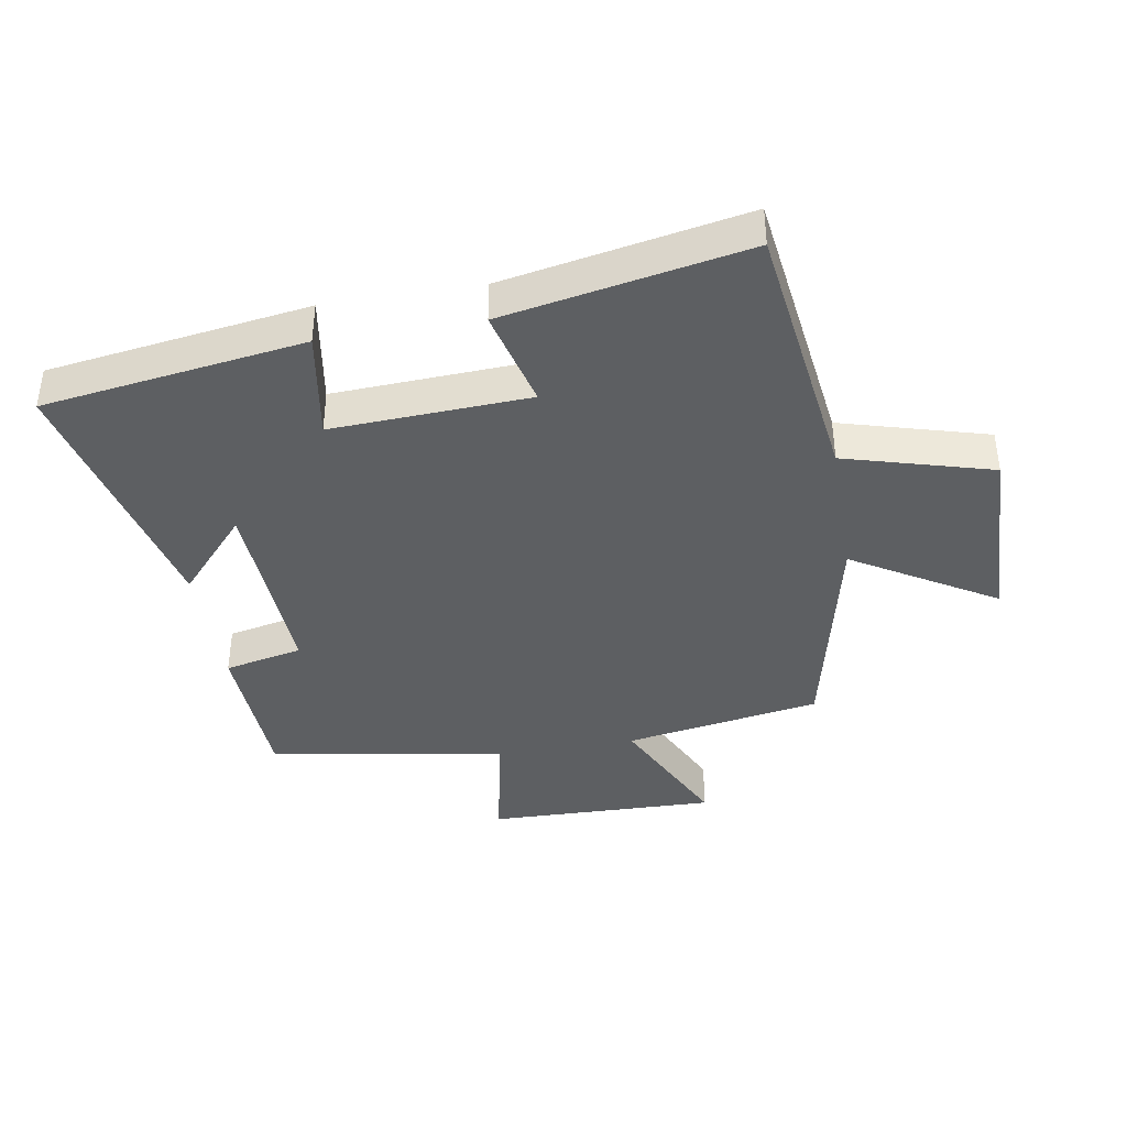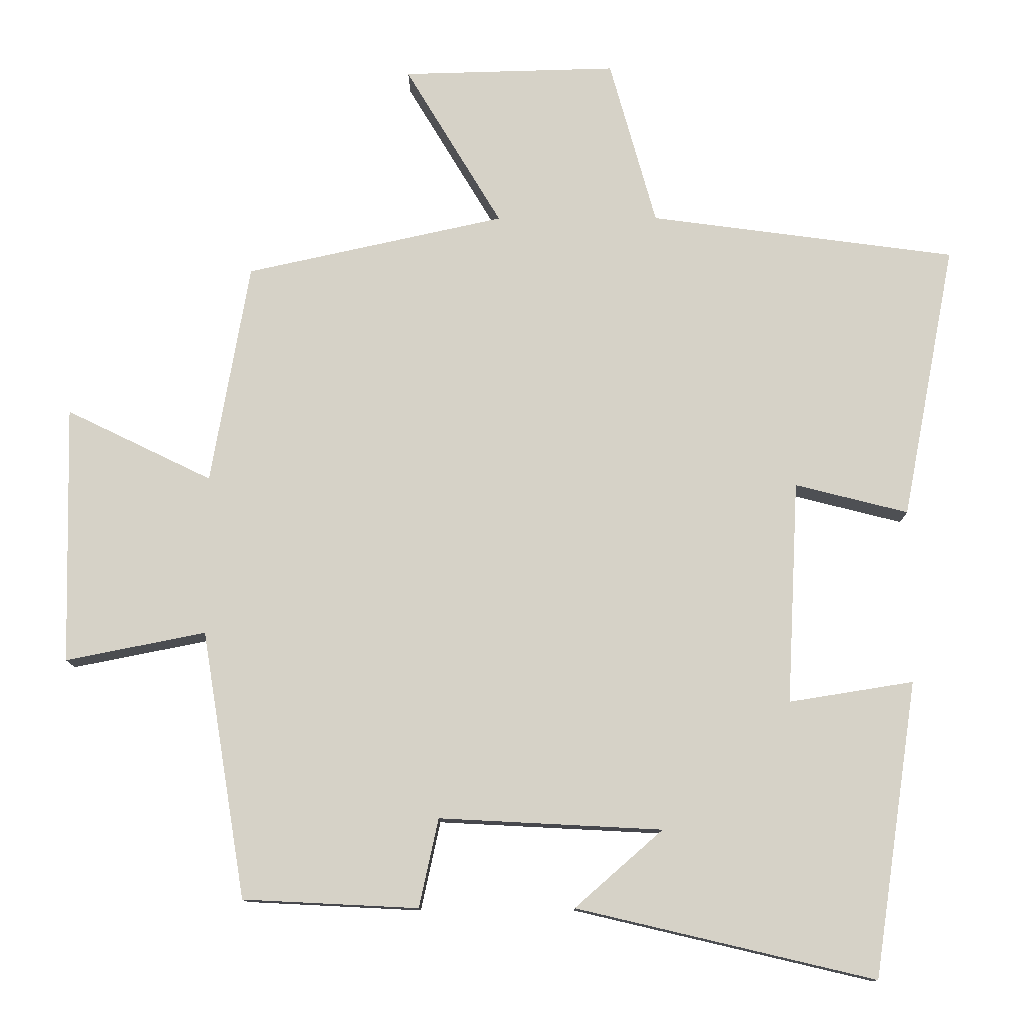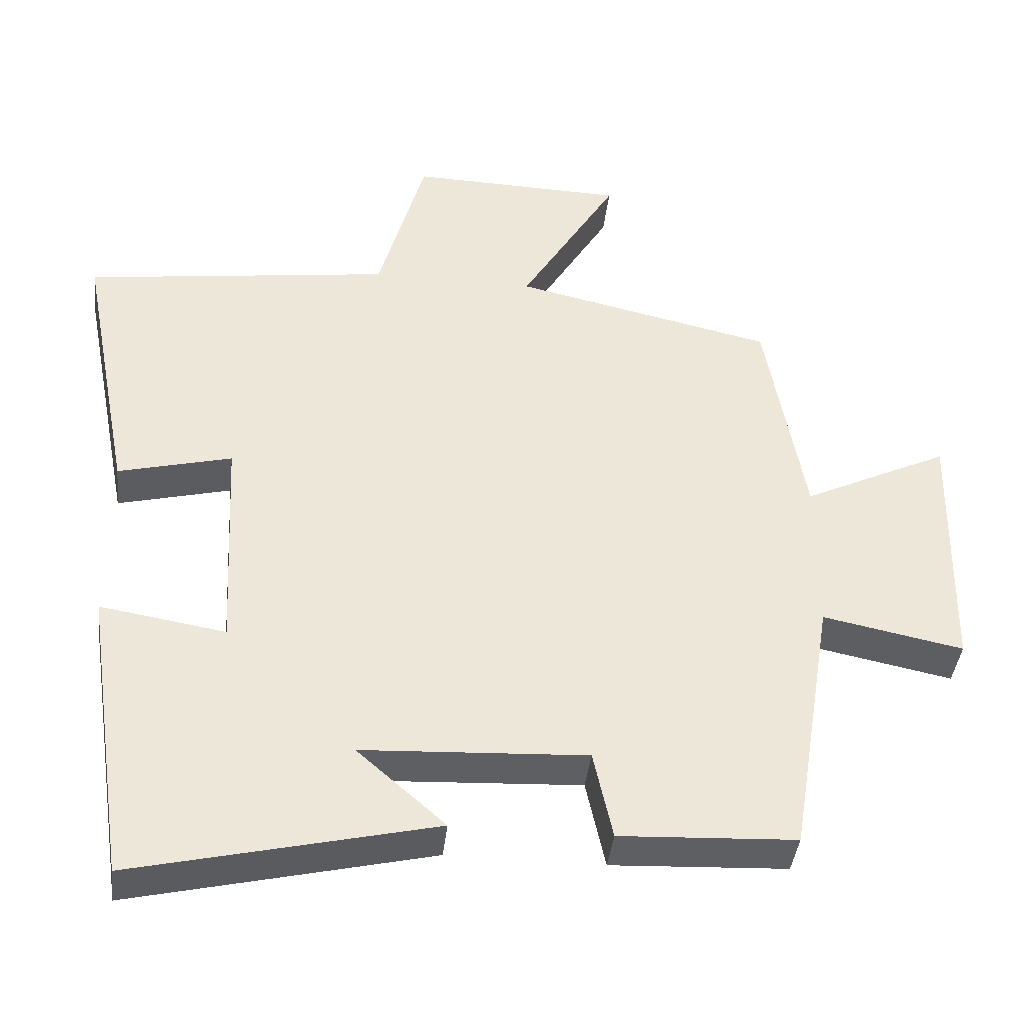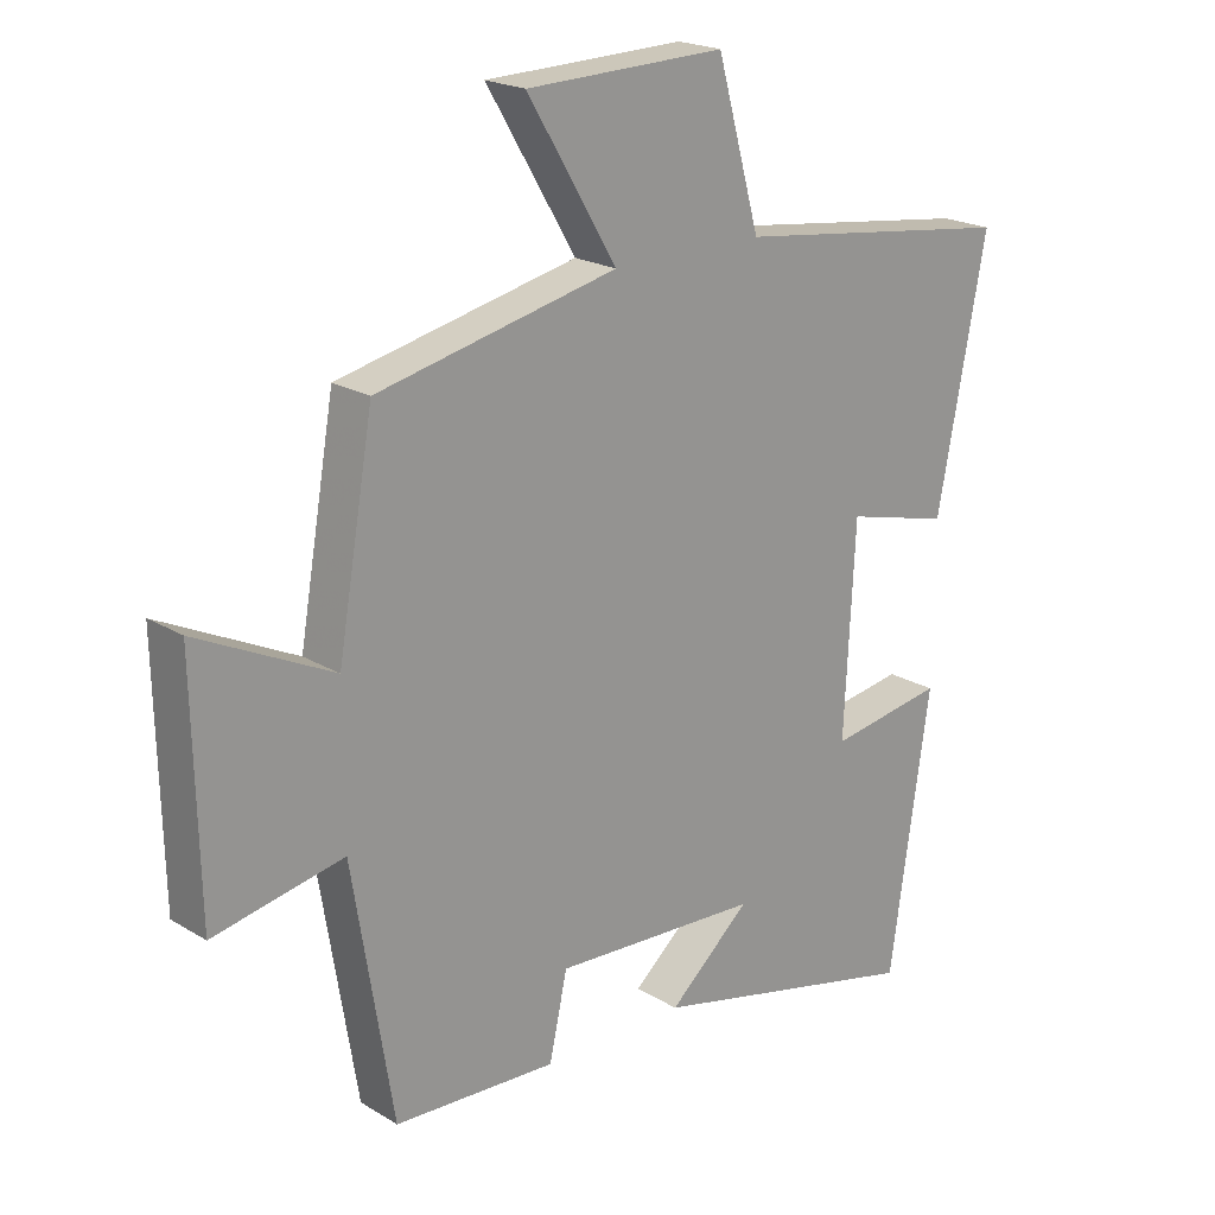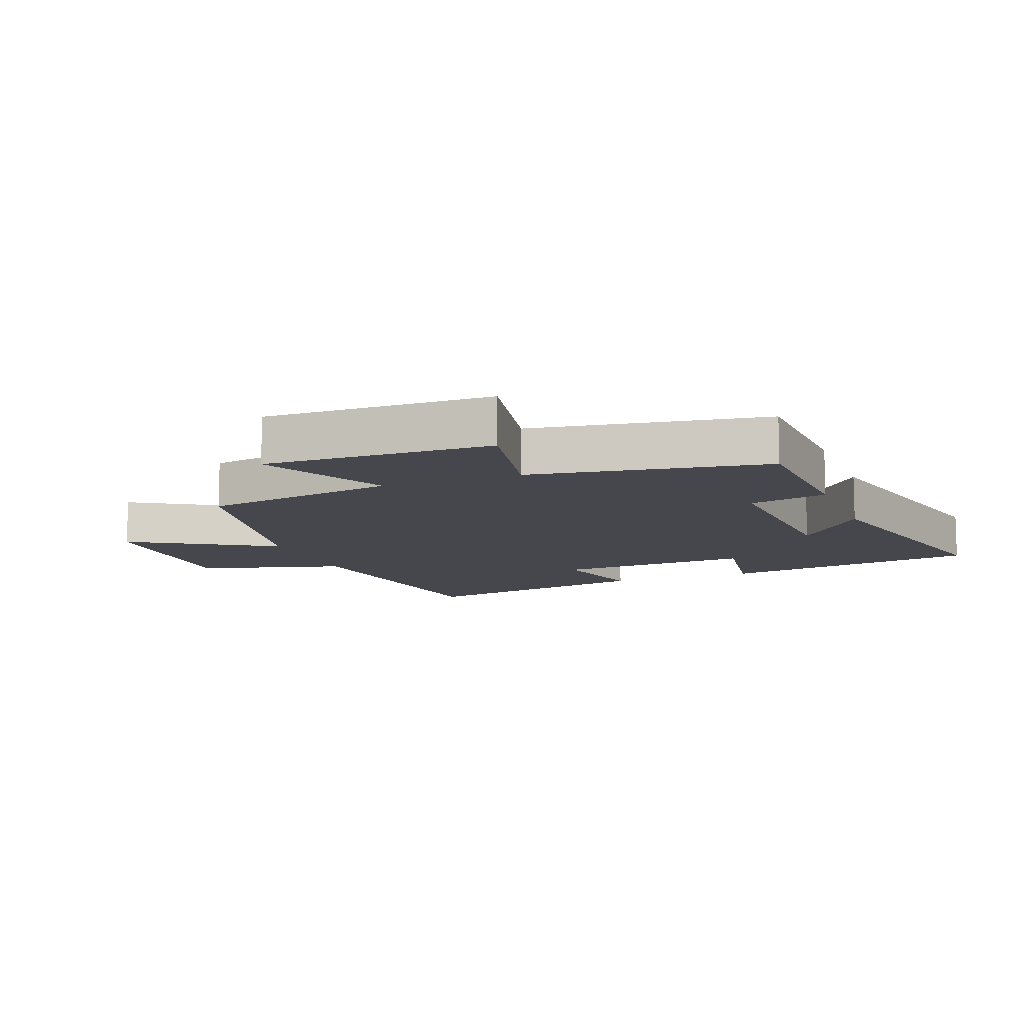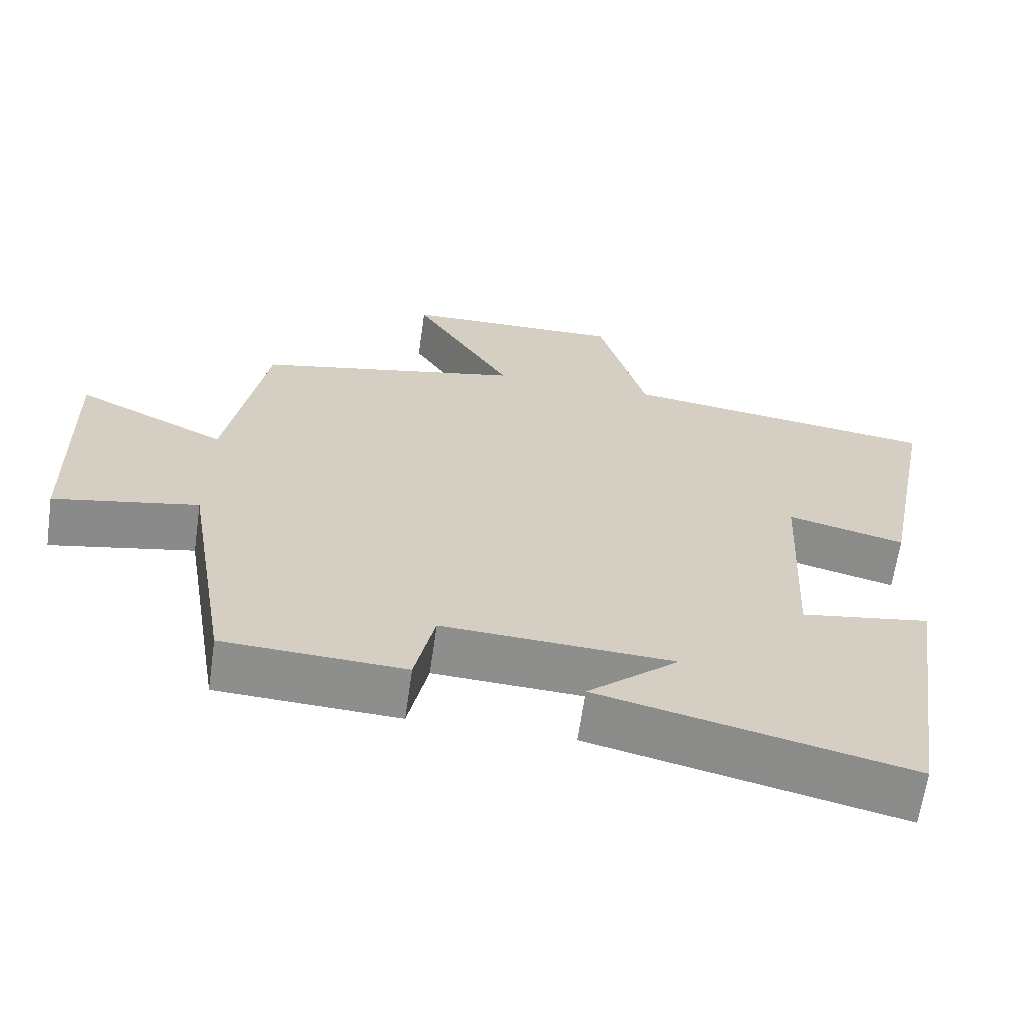
<metadata>
{"format":"obj","ext":"obj","renderer":"f3d","projection":"perspective","resolution":1024,"background":"white","views":[{"elev":-39.7,"azim":-80.5,"up":"+Y"},{"elev":-11.7,"azim":-179.6,"up":"+Z"},{"elev":-40.6,"azim":-6.5,"up":"+Z"},{"elev":20.7,"azim":137.4,"up":"+Z"},{"elev":-10.9,"azim":111.0,"up":"+Y"},{"elev":-64.8,"azim":171.9,"up":"+Z"}]}
</metadata>
<code>
v -0.574 0.07 0.443
v -0.146 0.07 0.5
v -0.081 0.07 0.733
v 0.219 0.07 0.725
v 0.084 0.07 0.5
v 0.446 0.07 0.42
v 0.5 0.07 0.11
v 0.704 0.07 0.209
v 0.696 0.07 -0.153
v 0.5 0.07 -0.114
v 0.439 0.07 -0.488
v 0.194 0.07 -0.5
v 0.167 0.07 -0.376
v -0.145 0.07 -0.392
v -0.022 0.07 -0.5
v -0.439 0.07 -0.598
v -0.5 0.07 -0.185
v -0.326 0.07 -0.213
v -0.342 0.07 0.099
v -0.5 0.07 0.059
v -0.574 0 0.443
v -0.146 0 0.5
v -0.081 0 0.733
v 0.219 0 0.725
v 0.084 0 0.5
v 0.446 0 0.42
v 0.5 0 0.11
v 0.704 0 0.209
v 0.696 0 -0.153
v 0.5 0 -0.114
v 0.439 0 -0.488
v 0.194 0 -0.5
v 0.167 0 -0.376
v -0.145 0 -0.392
v -0.022 0 -0.5
v -0.439 0 -0.598
v -0.5 0 -0.185
v -0.326 0 -0.213
v -0.342 0 0.099
v -0.5 0 0.059
f 19 20 1 2
f 18 19 2
f 16 17 18
f 14 15 16
f 14 16 18
f 13 14 18 2
f 10 11 12 13
f 7 8 9 10
f 5 6 7 10
f 5 10 13 2
f 2 3 4 5
f 22 21 40 39
f 22 39 38
f 38 37 36
f 36 35 34
f 38 36 34
f 22 38 34 33
f 33 32 31 30
f 30 29 28 27
f 30 27 26 25
f 22 33 30 25
f 25 24 23 22
f 1 21 22 2
f 2 22 23 3
f 3 23 24 4
f 4 24 25 5
f 5 25 26 6
f 6 26 27 7
f 7 27 28 8
f 8 28 29 9
f 9 29 30 10
f 10 30 31 11
f 11 31 32 12
f 12 32 33 13
f 13 33 34 14
f 14 34 35 15
f 15 35 36 16
f 16 36 37 17
f 17 37 38 18
f 18 38 39 19
f 19 39 40 20
f 20 40 21 1

</code>
